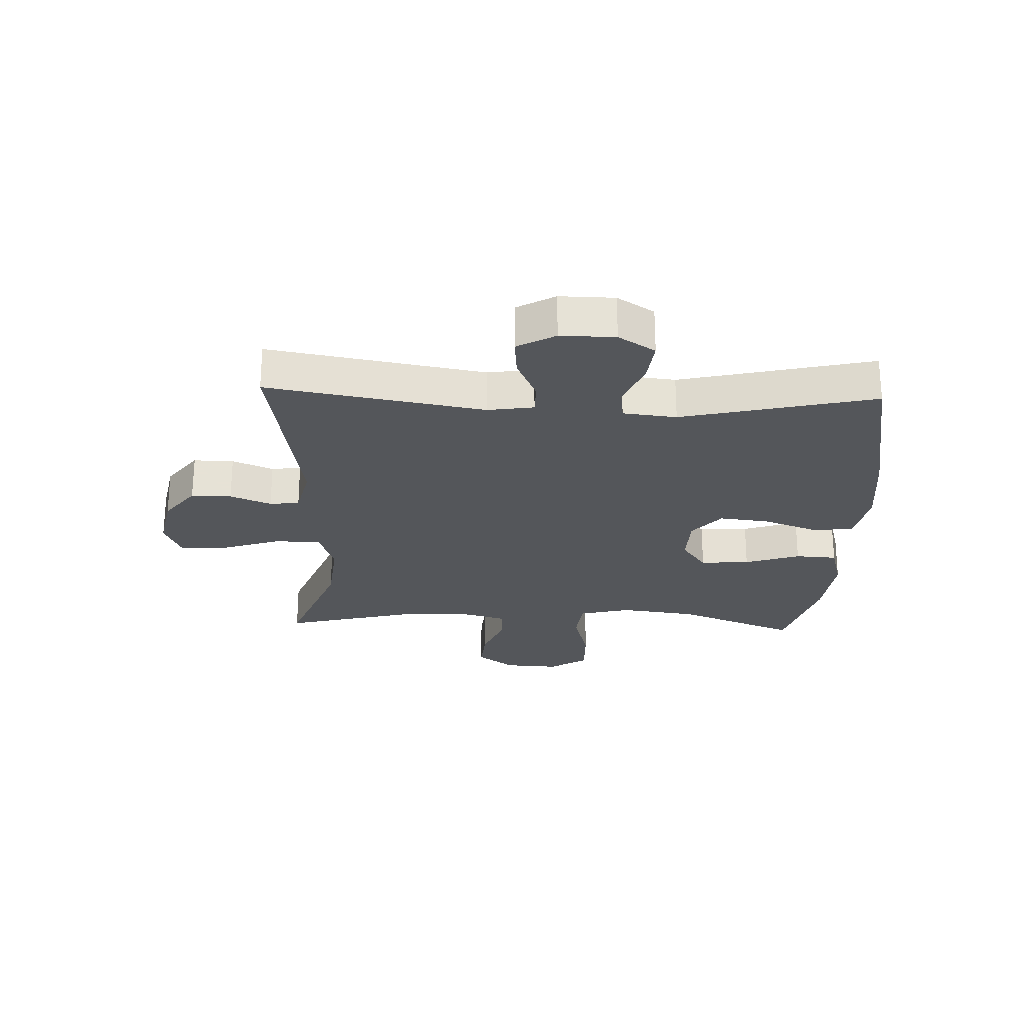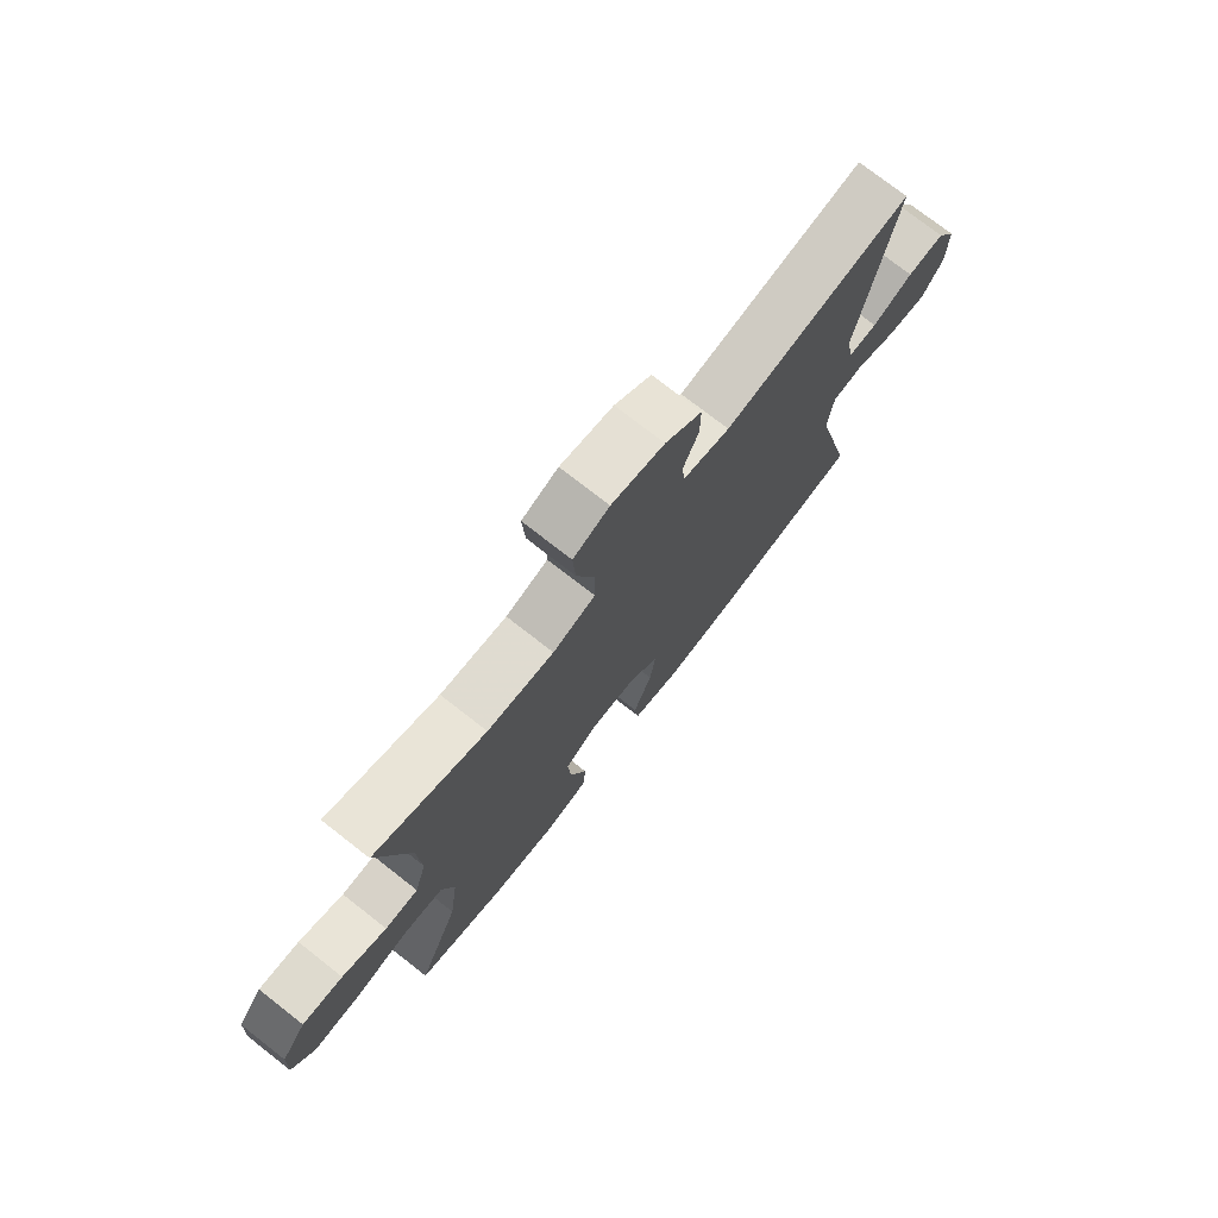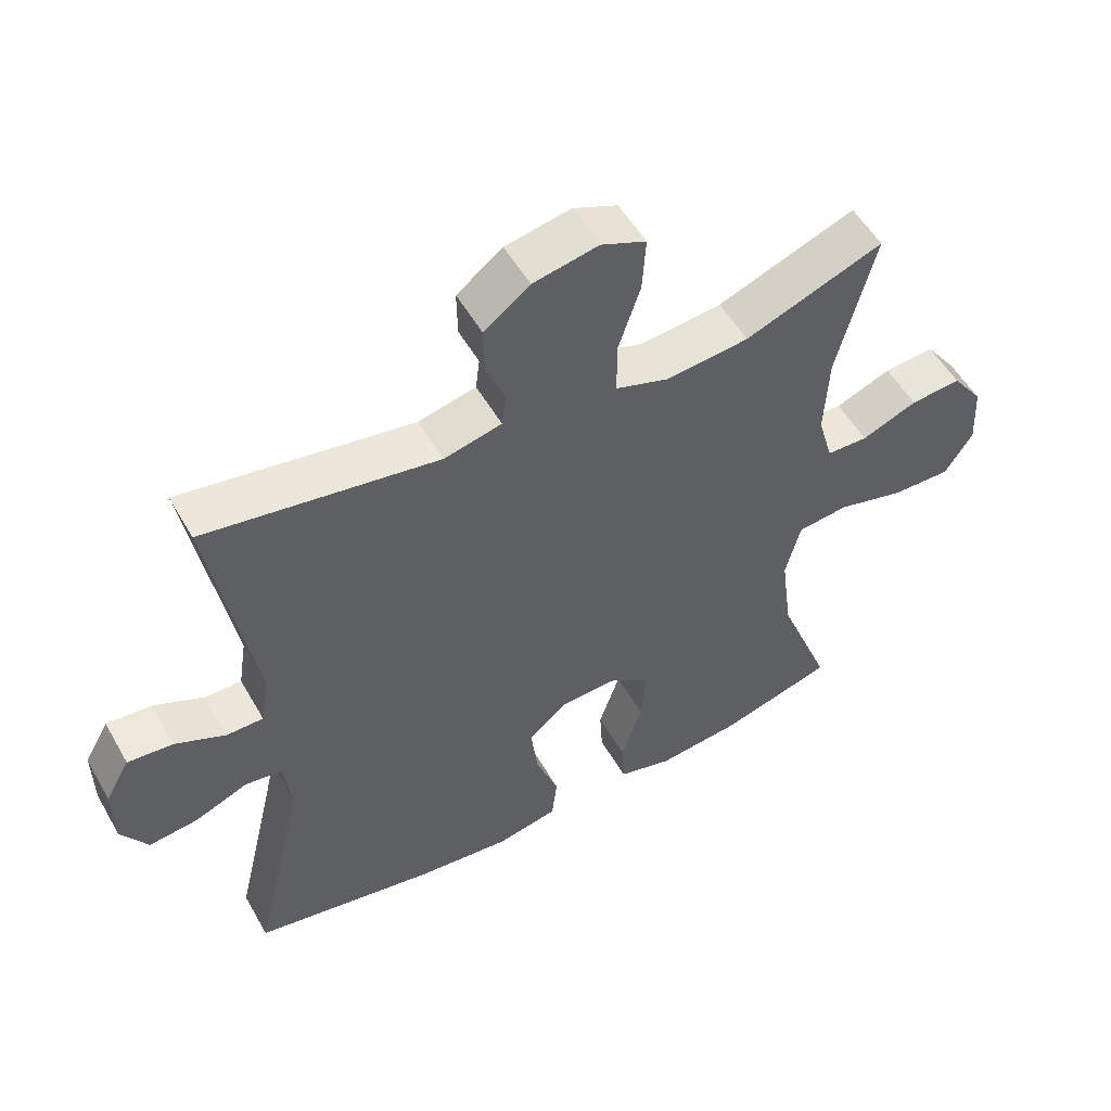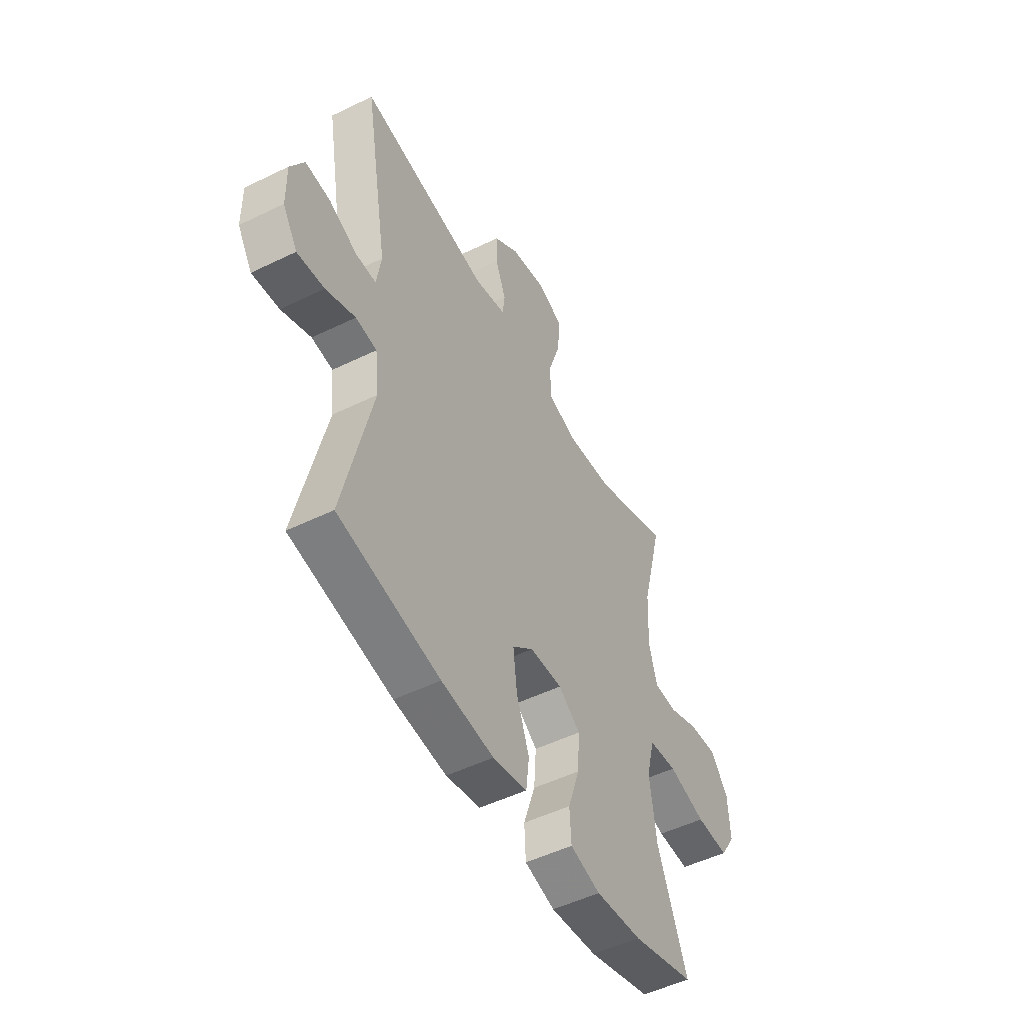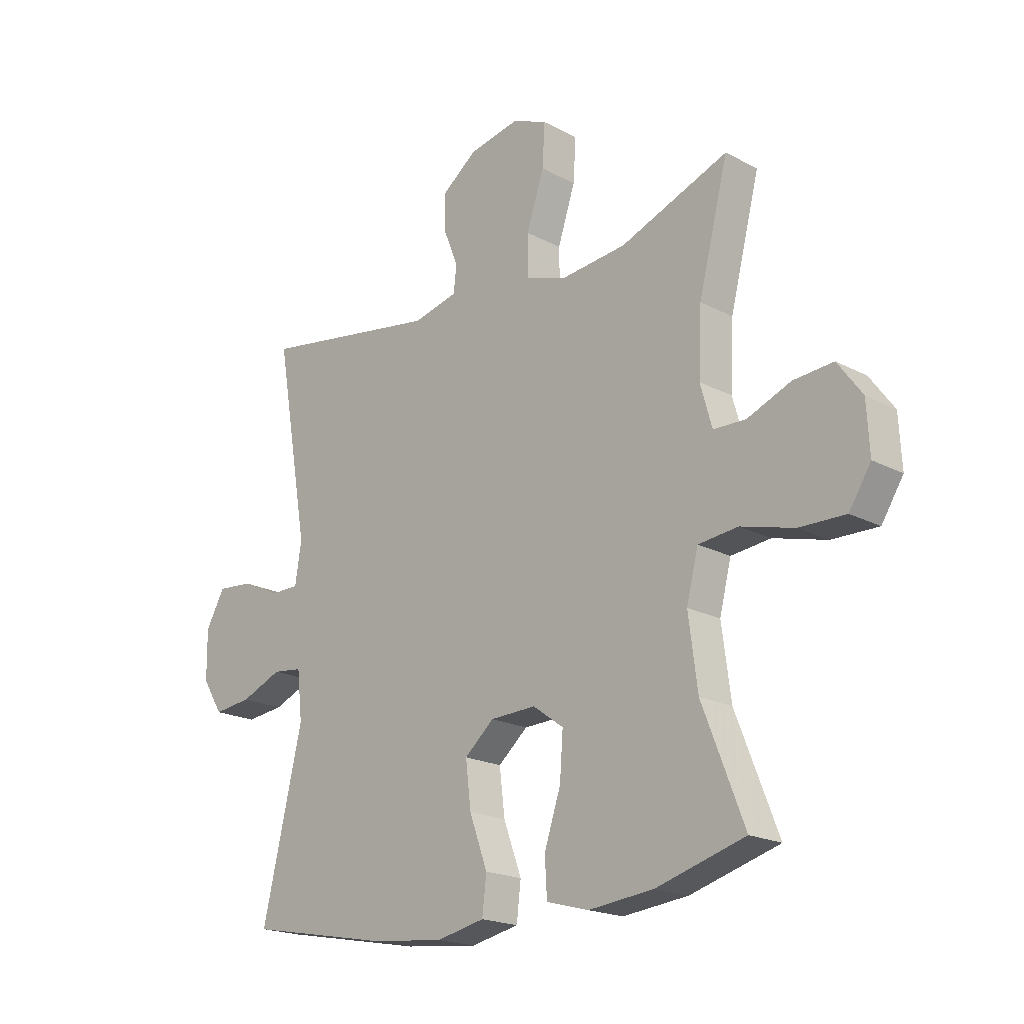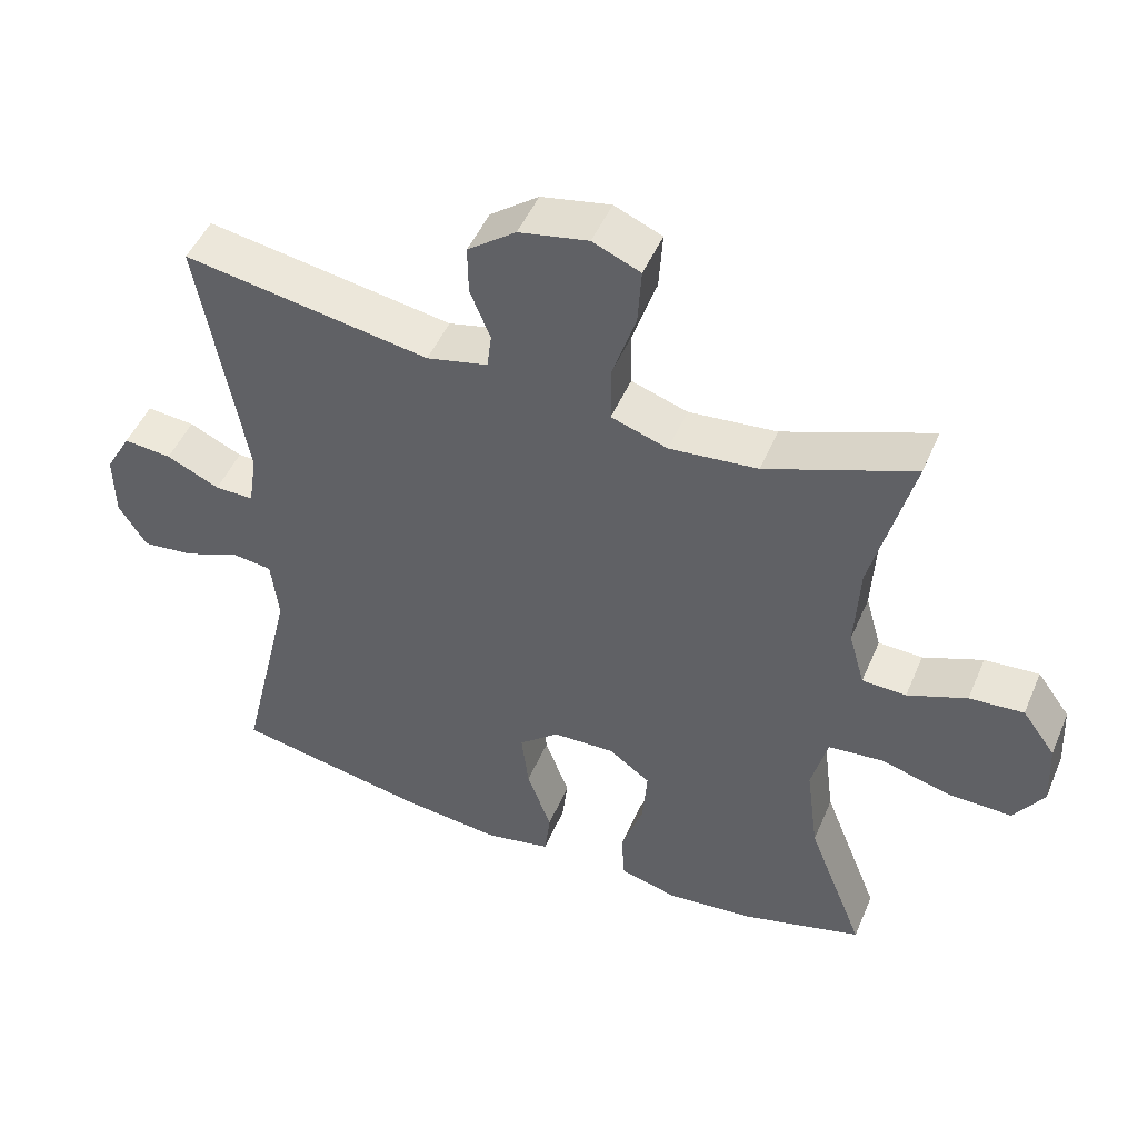
<metadata>
{"format":"obj","ext":"obj","renderer":"f3d","projection":"perspective","resolution":1024,"background":"white","views":[{"elev":-25.3,"azim":87.8,"up":"+Y"},{"elev":75.3,"azim":-52.0,"up":"+Z"},{"elev":53.4,"azim":150.8,"up":"+Z"},{"elev":-50.5,"azim":118.1,"up":"+Z"},{"elev":-19.6,"azim":-134.6,"up":"+Z"},{"elev":48.7,"azim":-157.4,"up":"+Z"}]}
</metadata>
<code>
v -0.5 0.07 -0.5
v -0.421 0.07 -0.298
v -0.404 0.07 -0.168
v -0.426 0.07 -0.081
v -0.501 0.07 -0.073
v -0.601 0.07 -0.1
v -0.688 0.07 -0.102
v -0.729 0.07 -0.038
v -0.724 0.07 0.055
v -0.678 0.07 0.118
v -0.603 0.07 0.112
v -0.521 0.07 0.079
v -0.46 0.07 0.081
v -0.438 0.07 0.159
v -0.444 0.07 0.281
v -0.5 0.07 0.5
v -0.296 0.07 0.422
v -0.174 0.07 0.41
v -0.096 0.07 0.436
v -0.095 0.07 0.513
v -0.128 0.07 0.613
v -0.133 0.07 0.693
v -0.067 0.07 0.721
v 0.029 0.07 0.702
v 0.096 0.07 0.651
v 0.095 0.07 0.583
v 0.067 0.07 0.514
v 0.073 0.07 0.464
v 0.158 0.07 0.444
v 0.5 0.07 0.5
v 0.437 0.07 0.136
v 0.449 0.07 0.059
v 0.503 0.07 0.059
v 0.577 0.07 0.093
v 0.644 0.07 0.099
v 0.68 0.07 0.035
v 0.679 0.07 -0.057
v 0.64 0.07 -0.119
v 0.568 0.07 -0.111
v 0.49 0.07 -0.079
v 0.434 0.07 -0.086
v 0.424 0.07 -0.176
v 0.5 0.07 -0.5
v 0.231 0.07 -0.551
v 0.092 0.07 -0.566
v 0.001 0.07 -0.547
v -0.007 0.07 -0.479
v 0.027 0.07 -0.386
v 0.037 0.07 -0.302
v -0.019 0.07 -0.254
v -0.105 0.07 -0.251
v -0.163 0.07 -0.293
v -0.157 0.07 -0.376
v -0.126 0.07 -0.469
v -0.13 0.07 -0.539
v -0.21 0.07 -0.561
v -0.333 0.07 -0.548
v -0.5 0 -0.5
v -0.421 0 -0.298
v -0.404 0 -0.168
v -0.426 0 -0.081
v -0.501 0 -0.073
v -0.601 0 -0.1
v -0.688 0 -0.102
v -0.729 0 -0.038
v -0.724 0 0.055
v -0.678 0 0.118
v -0.603 0 0.112
v -0.521 0 0.079
v -0.46 0 0.081
v -0.438 0 0.159
v -0.444 0 0.281
v -0.5 0 0.5
v -0.296 0 0.422
v -0.174 0 0.41
v -0.096 0 0.436
v -0.095 0 0.513
v -0.128 0 0.613
v -0.133 0 0.693
v -0.067 0 0.721
v 0.029 0 0.702
v 0.096 0 0.651
v 0.095 0 0.583
v 0.067 0 0.514
v 0.073 0 0.464
v 0.158 0 0.444
v 0.5 0 0.5
v 0.437 0 0.136
v 0.449 0 0.059
v 0.503 0 0.059
v 0.577 0 0.093
v 0.644 0 0.099
v 0.68 0 0.035
v 0.679 0 -0.057
v 0.64 0 -0.119
v 0.568 0 -0.111
v 0.49 0 -0.079
v 0.434 0 -0.086
v 0.424 0 -0.176
v 0.5 0 -0.5
v 0.231 0 -0.551
v 0.092 0 -0.566
v 0.001 0 -0.547
v -0.007 0 -0.479
v 0.027 0 -0.386
v 0.037 0 -0.302
v -0.019 0 -0.254
v -0.105 0 -0.251
v -0.163 0 -0.293
v -0.157 0 -0.376
v -0.126 0 -0.469
v -0.13 0 -0.539
v -0.21 0 -0.561
v -0.333 0 -0.548
f 57 1 2
f 56 57 2
f 55 56 2
f 54 55 2
f 53 54 2
f 52 53 2 3
f 51 52 3 4
f 50 51 4
f 46 47 48
f 45 46 48
f 44 45 48
f 43 44 48
f 42 43 48
f 41 42 48 49
f 38 39 40
f 37 38 40
f 36 37 40
f 35 36 40
f 34 35 40
f 33 34 40
f 32 33 40 41
f 41 49 50
f 32 41 50
f 31 32 50
f 25 26 27
f 24 25 27
f 23 24 27
f 22 23 27
f 21 22 27
f 20 21 27
f 19 20 27 28
f 18 19 28 29
f 15 16 17
f 14 15 17 18
f 13 14 18 29
f 10 11 12
f 9 10 12
f 8 9 12
f 7 8 12
f 6 7 12
f 5 6 12
f 4 5 12 13
f 30 31 50
f 29 30 50
f 13 29 50
f 4 13 50
f 59 58 114
f 59 114 113
f 59 113 112
f 59 112 111
f 59 111 110
f 60 59 110 109
f 61 60 109 108
f 61 108 107
f 105 104 103
f 105 103 102
f 105 102 101
f 105 101 100
f 105 100 99
f 106 105 99 98
f 97 96 95
f 97 95 94
f 97 94 93
f 97 93 92
f 97 92 91
f 97 91 90
f 98 97 90 89
f 107 106 98
f 107 98 89
f 107 89 88
f 84 83 82
f 84 82 81
f 84 81 80
f 84 80 79
f 84 79 78
f 84 78 77
f 85 84 77 76
f 86 85 76 75
f 74 73 72
f 75 74 72 71
f 86 75 71 70
f 69 68 67
f 69 67 66
f 69 66 65
f 69 65 64
f 69 64 63
f 69 63 62
f 70 69 62 61
f 107 88 87
f 107 87 86
f 107 86 70
f 107 70 61
f 1 58 59 2
f 2 59 60 3
f 3 60 61 4
f 4 61 62 5
f 5 62 63 6
f 6 63 64 7
f 7 64 65 8
f 8 65 66 9
f 9 66 67 10
f 10 67 68 11
f 11 68 69 12
f 12 69 70 13
f 13 70 71 14
f 14 71 72 15
f 15 72 73 16
f 16 73 74 17
f 17 74 75 18
f 18 75 76 19
f 19 76 77 20
f 20 77 78 21
f 21 78 79 22
f 22 79 80 23
f 23 80 81 24
f 24 81 82 25
f 25 82 83 26
f 26 83 84 27
f 27 84 85 28
f 28 85 86 29
f 29 86 87 30
f 30 87 88 31
f 31 88 89 32
f 32 89 90 33
f 33 90 91 34
f 34 91 92 35
f 35 92 93 36
f 36 93 94 37
f 37 94 95 38
f 38 95 96 39
f 39 96 97 40
f 40 97 98 41
f 41 98 99 42
f 42 99 100 43
f 43 100 101 44
f 44 101 102 45
f 45 102 103 46
f 46 103 104 47
f 47 104 105 48
f 48 105 106 49
f 49 106 107 50
f 50 107 108 51
f 51 108 109 52
f 52 109 110 53
f 53 110 111 54
f 54 111 112 55
f 55 112 113 56
f 56 113 114 57
f 57 114 58 1

</code>
